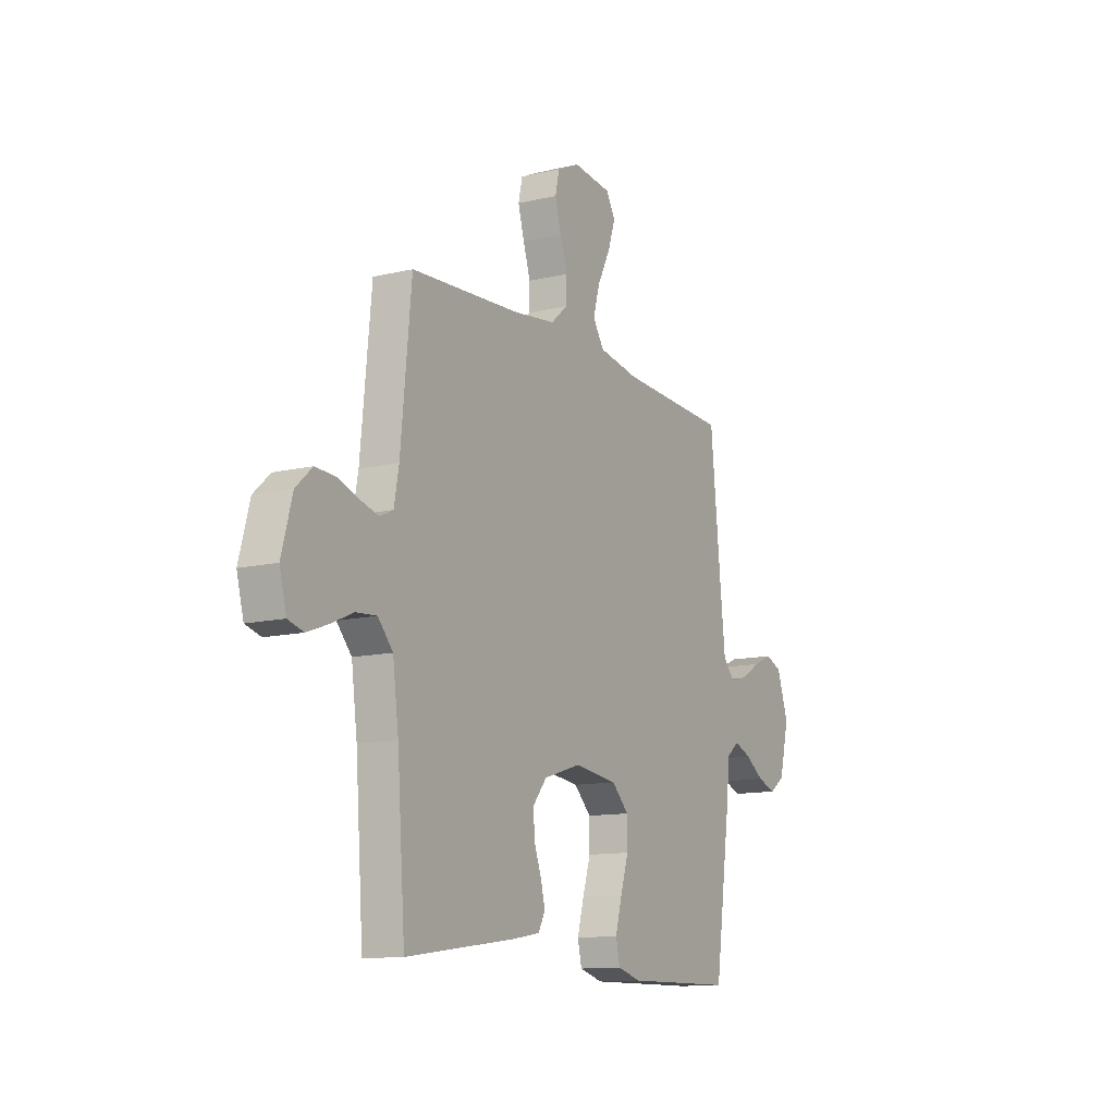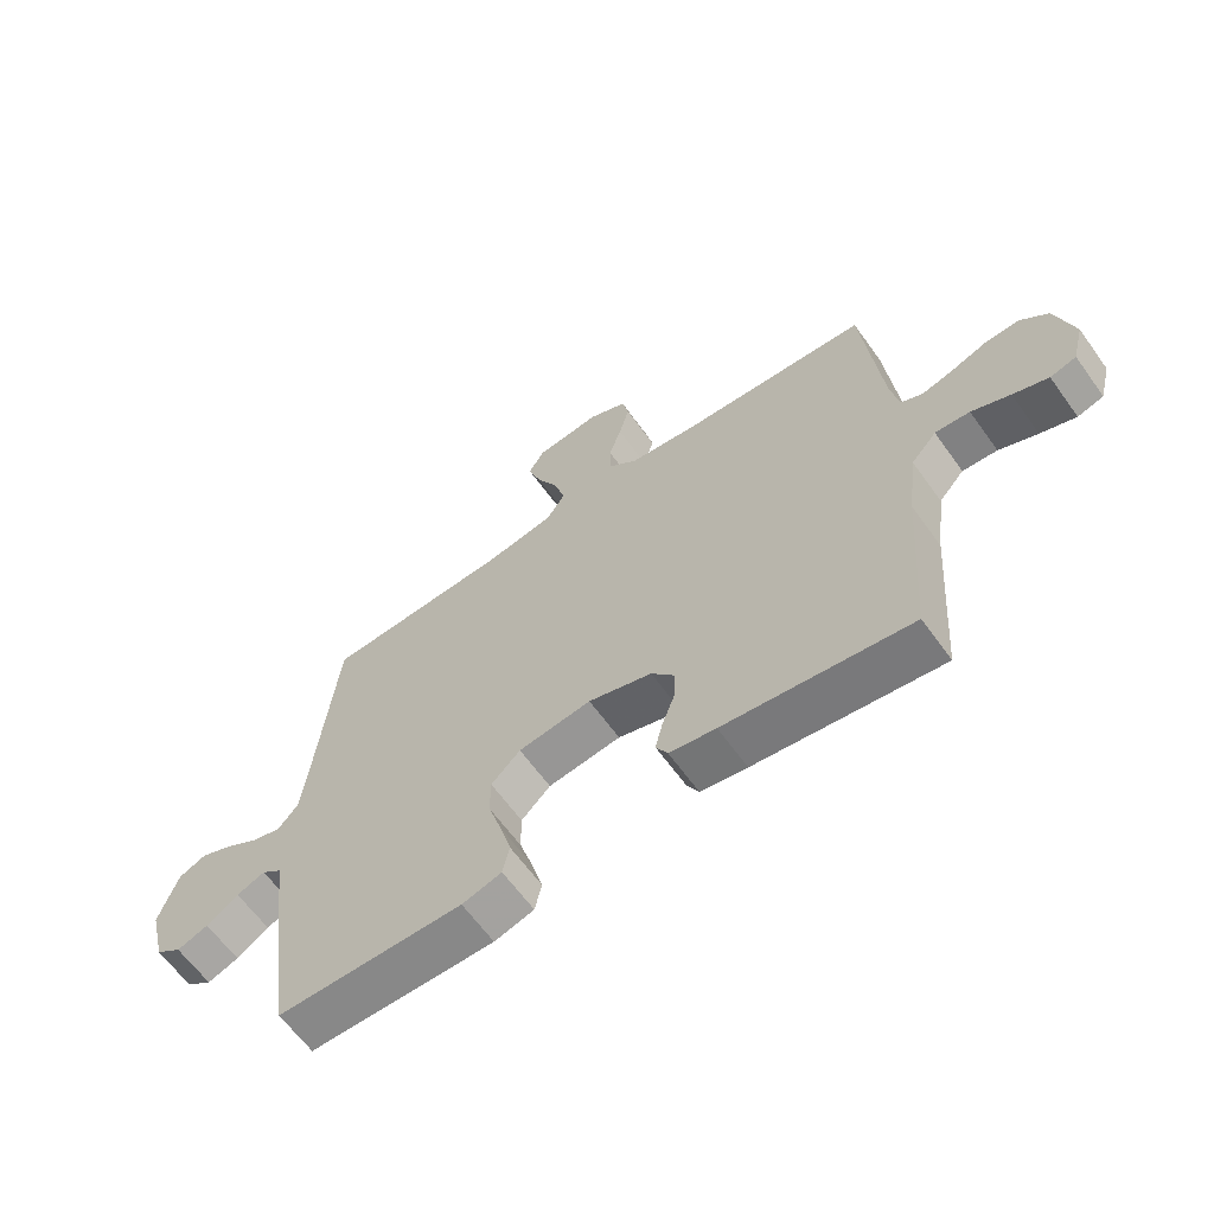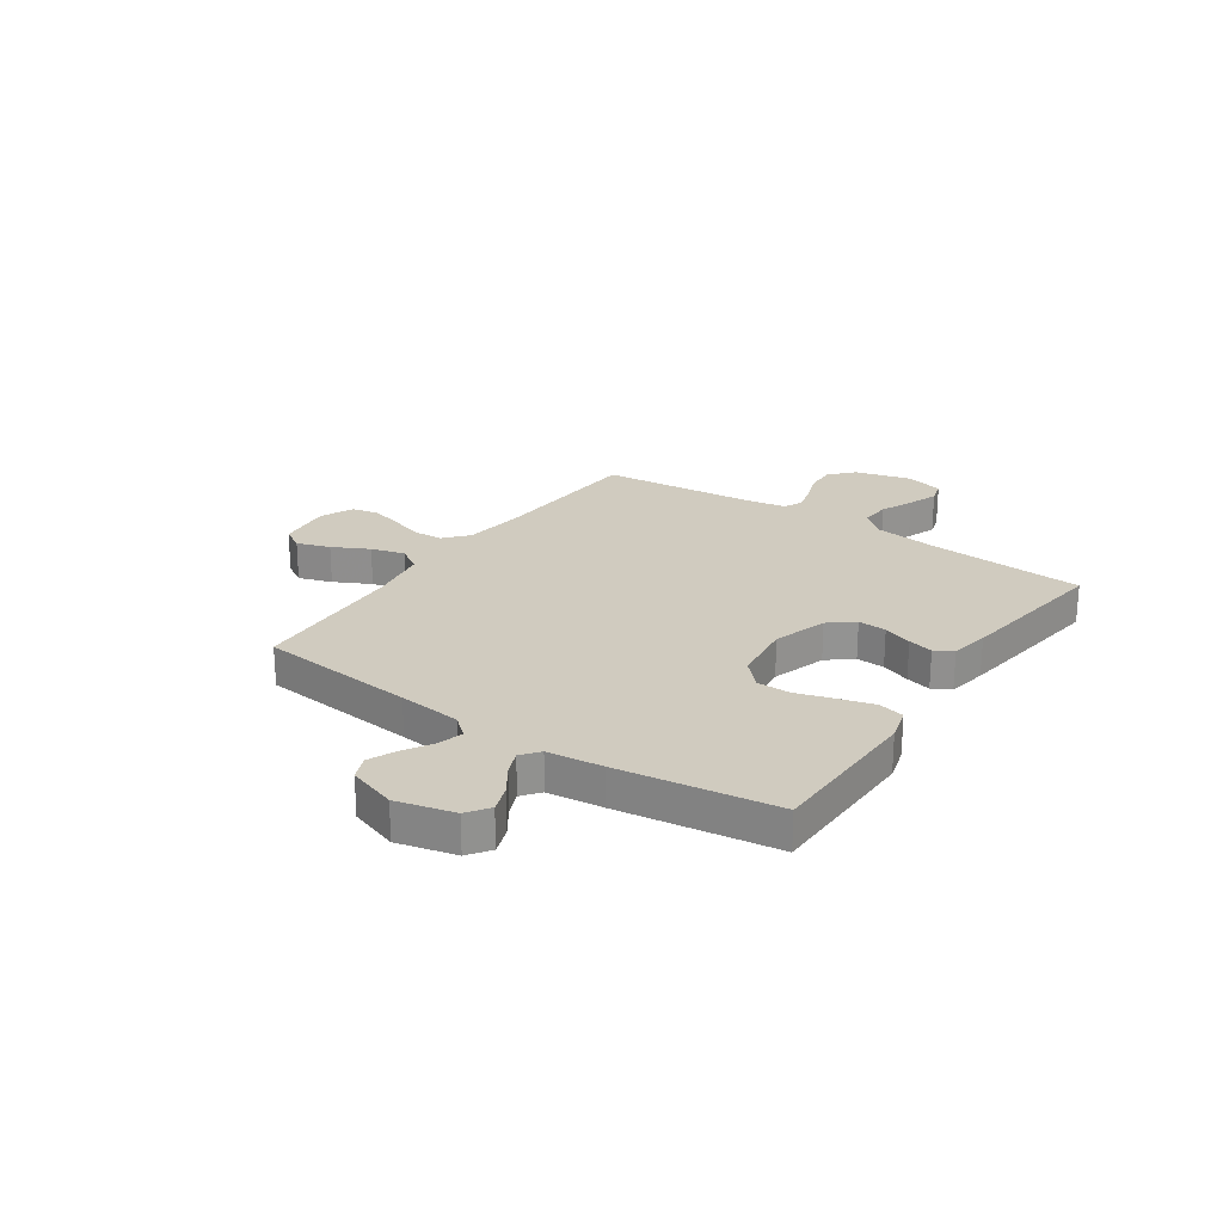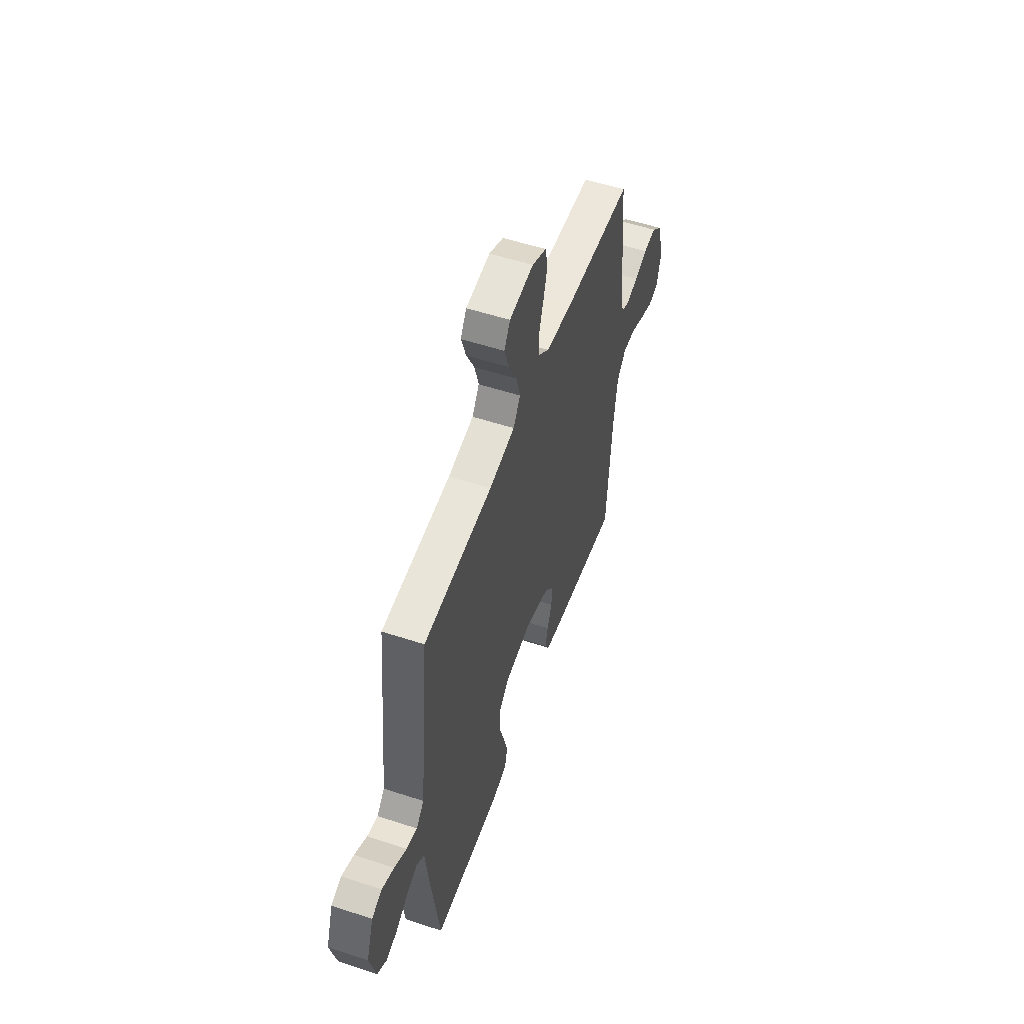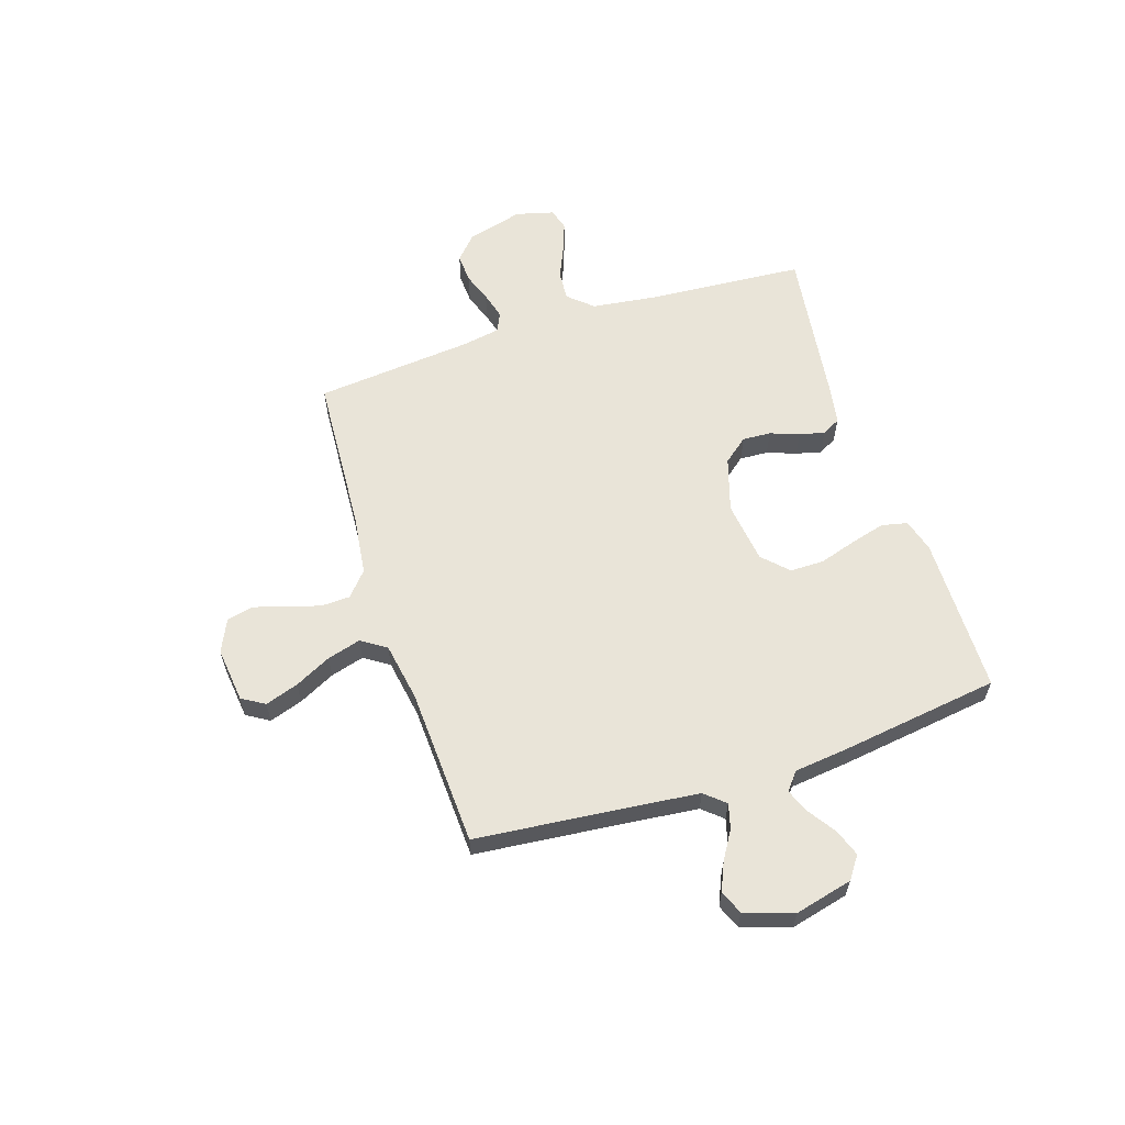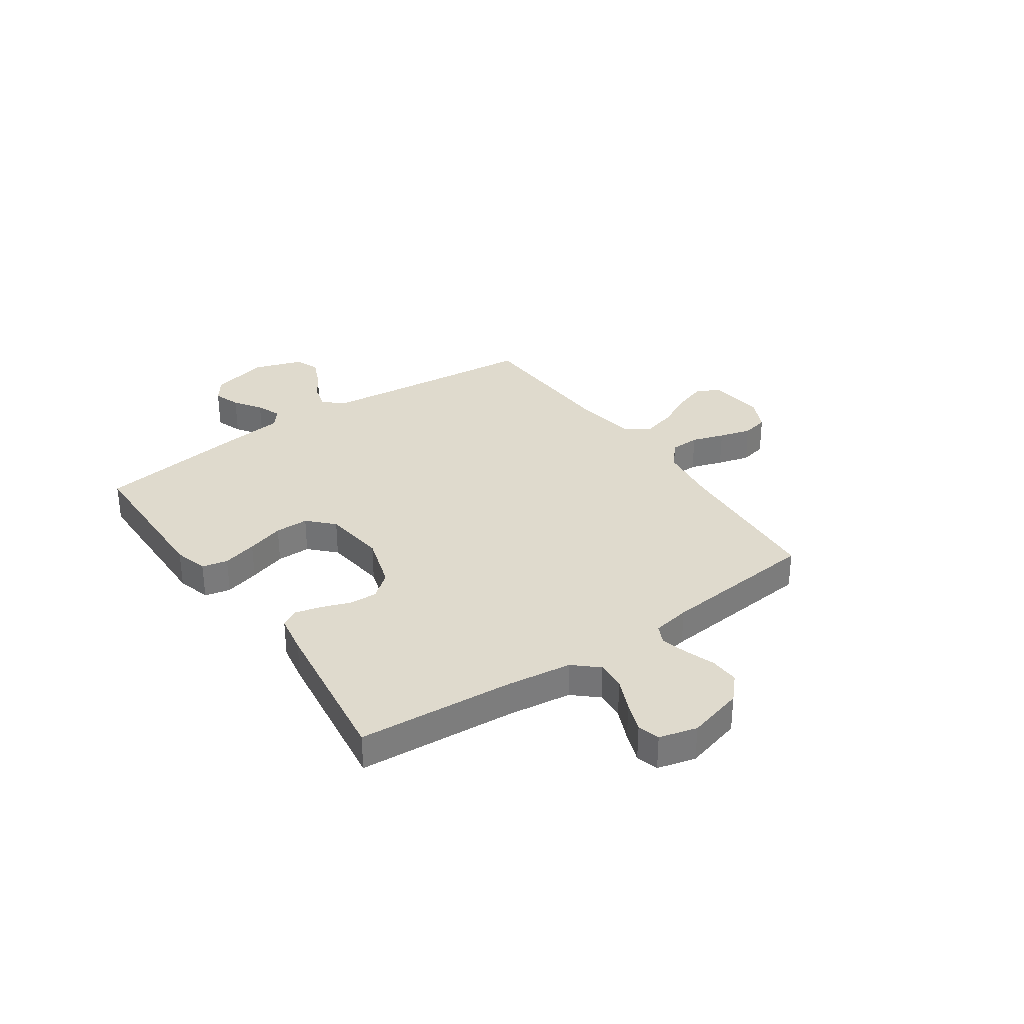
<metadata>
{"format":"obj","ext":"obj","renderer":"f3d","projection":"perspective","resolution":1024,"background":"white","views":[{"elev":-12.2,"azim":-60.6,"up":"+Z"},{"elev":-63.3,"azim":-144.3,"up":"+Z"},{"elev":23.7,"azim":124.4,"up":"+Y"},{"elev":54.4,"azim":109.2,"up":"+Z"},{"elev":60.1,"azim":72.0,"up":"+Y"},{"elev":32.7,"azim":-124.7,"up":"+Y"}]}
</metadata>
<code>
v -0.5 0.07 -0.5
v -0.522 0.07 -0.2
v -0.538 0.07 -0.078
v -0.579 0.07 -0.032
v -0.635 0.07 -0.036
v -0.697 0.07 -0.063
v -0.754 0.07 -0.084
v -0.796 0.07 -0.072
v -0.815 0.07 0
v -0.786 0.07 0.107
v -0.741 0.07 0.148
v -0.685 0.07 0.145
v -0.629 0.07 0.125
v -0.578 0.07 0.111
v -0.542 0.07 0.128
v -0.529 0.07 0.2
v -0.5 0.07 0.5
v -0.2 0.07 0.518
v -0.084 0.07 0.533
v -0.038 0.07 0.573
v -0.036 0.07 0.629
v -0.056 0.07 0.691
v -0.073 0.07 0.752
v -0.062 0.07 0.802
v 0 0.07 0.831
v 0.105 0.07 0.819
v 0.131 0.07 0.776
v 0.11 0.07 0.713
v 0.075 0.07 0.644
v 0.057 0.07 0.58
v 0.088 0.07 0.533
v 0.2 0.07 0.514
v 0.5 0.07 0.5
v 0.53 0.07 0.2
v 0.543 0.07 0.08
v 0.576 0.07 0.042
v 0.623 0.07 0.055
v 0.677 0.07 0.088
v 0.73 0.07 0.111
v 0.775 0.07 0.092
v 0.806 0.07 0
v 0.779 0.07 -0.11
v 0.737 0.07 -0.14
v 0.686 0.07 -0.122
v 0.634 0.07 -0.087
v 0.588 0.07 -0.068
v 0.554 0.07 -0.095
v 0.542 0.07 -0.2
v 0.5 0.07 -0.5
v 0.2 0.07 -0.504
v 0.136 0.07 -0.486
v 0.125 0.07 -0.437
v 0.143 0.07 -0.371
v 0.165 0.07 -0.3
v 0.165 0.07 -0.236
v 0.118 0.07 -0.19
v 0 0.07 -0.175
v -0.103 0.07 -0.207
v -0.141 0.07 -0.254
v -0.138 0.07 -0.308
v -0.118 0.07 -0.363
v -0.106 0.07 -0.411
v -0.125 0.07 -0.446
v -0.2 0.07 -0.459
v -0.5 0 -0.5
v -0.522 0 -0.2
v -0.538 0 -0.078
v -0.579 0 -0.032
v -0.635 0 -0.036
v -0.697 0 -0.063
v -0.754 0 -0.084
v -0.796 0 -0.072
v -0.815 0 0
v -0.786 0 0.107
v -0.741 0 0.148
v -0.685 0 0.145
v -0.629 0 0.125
v -0.578 0 0.111
v -0.542 0 0.128
v -0.529 0 0.2
v -0.5 0 0.5
v -0.2 0 0.518
v -0.084 0 0.533
v -0.038 0 0.573
v -0.036 0 0.629
v -0.056 0 0.691
v -0.073 0 0.752
v -0.062 0 0.802
v 0 0 0.831
v 0.105 0 0.819
v 0.131 0 0.776
v 0.11 0 0.713
v 0.075 0 0.644
v 0.057 0 0.58
v 0.088 0 0.533
v 0.2 0 0.514
v 0.5 0 0.5
v 0.53 0 0.2
v 0.543 0 0.08
v 0.576 0 0.042
v 0.623 0 0.055
v 0.677 0 0.088
v 0.73 0 0.111
v 0.775 0 0.092
v 0.806 0 0
v 0.779 0 -0.11
v 0.737 0 -0.14
v 0.686 0 -0.122
v 0.634 0 -0.087
v 0.588 0 -0.068
v 0.554 0 -0.095
v 0.542 0 -0.2
v 0.5 0 -0.5
v 0.2 0 -0.504
v 0.136 0 -0.486
v 0.125 0 -0.437
v 0.143 0 -0.371
v 0.165 0 -0.3
v 0.165 0 -0.236
v 0.118 0 -0.19
v 0 0 -0.175
v -0.103 0 -0.207
v -0.141 0 -0.254
v -0.138 0 -0.308
v -0.118 0 -0.363
v -0.106 0 -0.411
v -0.125 0 -0.446
v -0.2 0 -0.459
f 63 64 1 2
f 60 61 62 63
f 60 63 2 3
f 59 60 3 4
f 58 59 4
f 57 58 4
f 56 57 4
f 51 52 53 54
f 49 50 51 54
f 47 48 49 54
f 46 47 54 55
f 42 43 44 45
f 42 45 46
f 41 42 46
f 40 41 46
f 37 38 39 40
f 36 37 40 46
f 35 36 46 55
f 32 33 34
f 31 32 34 35
f 26 27 28 29
f 26 29 30
f 25 26 30
f 24 25 30
f 21 22 23 24
f 21 24 30
f 20 21 30 31
f 16 17 18
f 15 16 18 19
f 10 11 12 13
f 10 13 14
f 9 10 14
f 8 9 14
f 5 6 7 8
f 5 8 14 15
f 31 35 55 56
f 31 56 4
f 15 19 20 31
f 4 5 15 31
f 66 65 128 127
f 127 126 125 124
f 67 66 127 124
f 68 67 124 123
f 68 123 122
f 68 122 121
f 68 121 120
f 118 117 116 115
f 118 115 114 113
f 118 113 112 111
f 119 118 111 110
f 109 108 107 106
f 110 109 106
f 110 106 105
f 110 105 104
f 104 103 102 101
f 110 104 101 100
f 119 110 100 99
f 98 97 96
f 99 98 96 95
f 93 92 91 90
f 94 93 90
f 94 90 89
f 94 89 88
f 88 87 86 85
f 94 88 85
f 95 94 85 84
f 82 81 80
f 83 82 80 79
f 77 76 75 74
f 78 77 74
f 78 74 73
f 78 73 72
f 72 71 70 69
f 79 78 72 69
f 120 119 99 95
f 68 120 95
f 95 84 83 79
f 95 79 69 68
f 1 65 66 2
f 2 66 67 3
f 3 67 68 4
f 4 68 69 5
f 5 69 70 6
f 6 70 71 7
f 7 71 72 8
f 8 72 73 9
f 9 73 74 10
f 10 74 75 11
f 11 75 76 12
f 12 76 77 13
f 13 77 78 14
f 14 78 79 15
f 15 79 80 16
f 16 80 81 17
f 17 81 82 18
f 18 82 83 19
f 19 83 84 20
f 20 84 85 21
f 21 85 86 22
f 22 86 87 23
f 23 87 88 24
f 24 88 89 25
f 25 89 90 26
f 26 90 91 27
f 27 91 92 28
f 28 92 93 29
f 29 93 94 30
f 30 94 95 31
f 31 95 96 32
f 32 96 97 33
f 33 97 98 34
f 34 98 99 35
f 35 99 100 36
f 36 100 101 37
f 37 101 102 38
f 38 102 103 39
f 39 103 104 40
f 40 104 105 41
f 41 105 106 42
f 42 106 107 43
f 43 107 108 44
f 44 108 109 45
f 45 109 110 46
f 46 110 111 47
f 47 111 112 48
f 48 112 113 49
f 49 113 114 50
f 50 114 115 51
f 51 115 116 52
f 52 116 117 53
f 53 117 118 54
f 54 118 119 55
f 55 119 120 56
f 56 120 121 57
f 57 121 122 58
f 58 122 123 59
f 59 123 124 60
f 60 124 125 61
f 61 125 126 62
f 62 126 127 63
f 63 127 128 64
f 64 128 65 1

</code>
